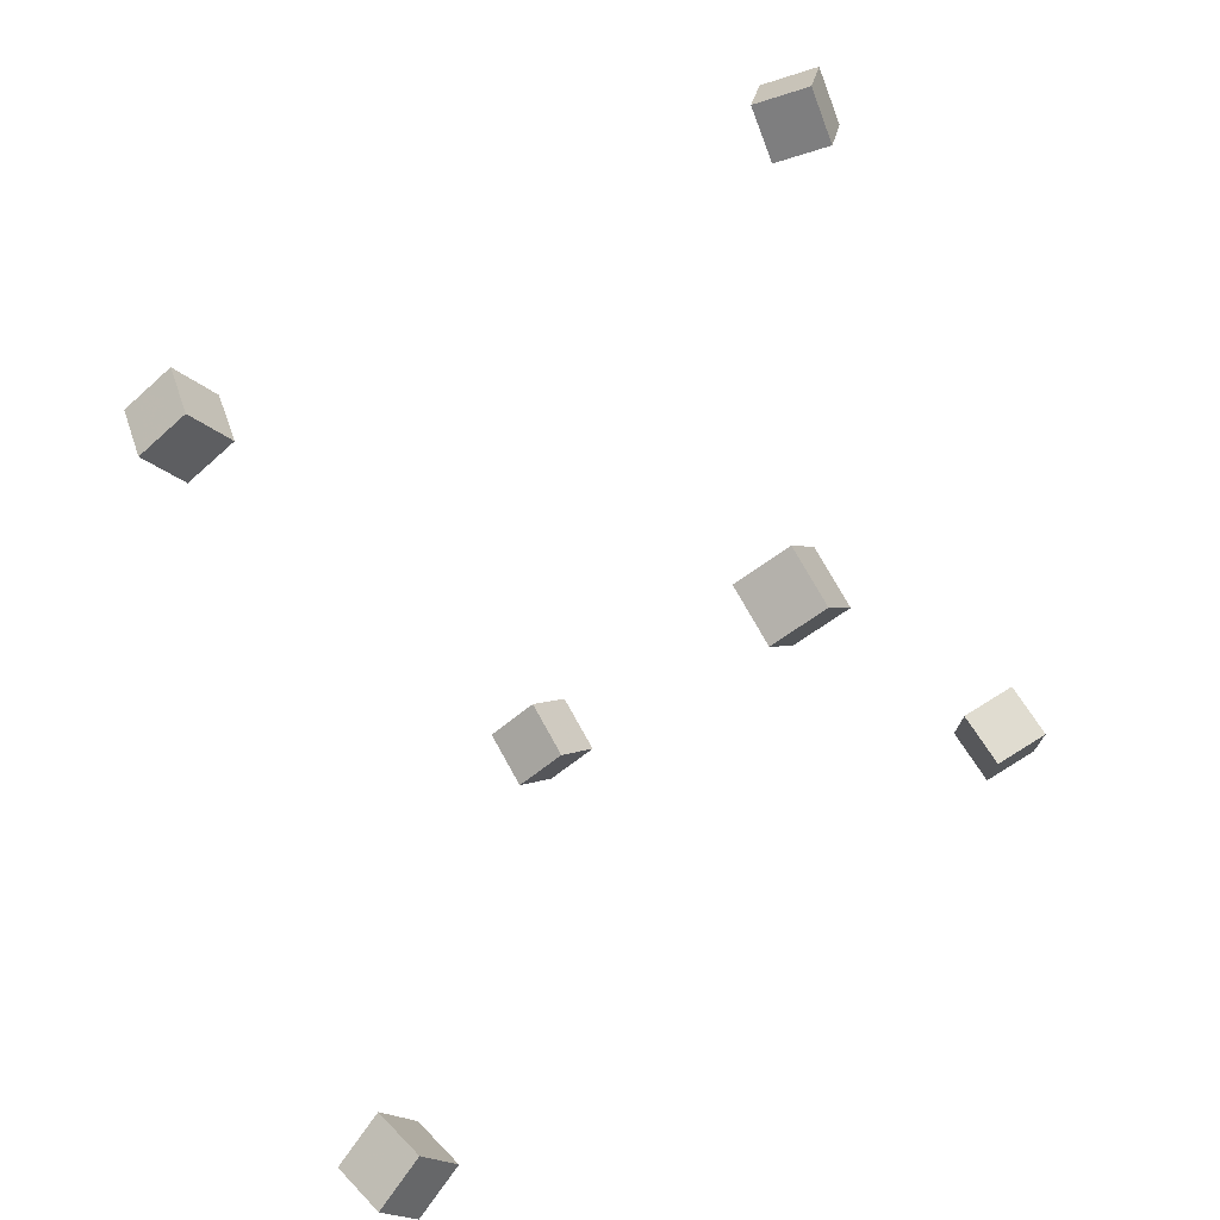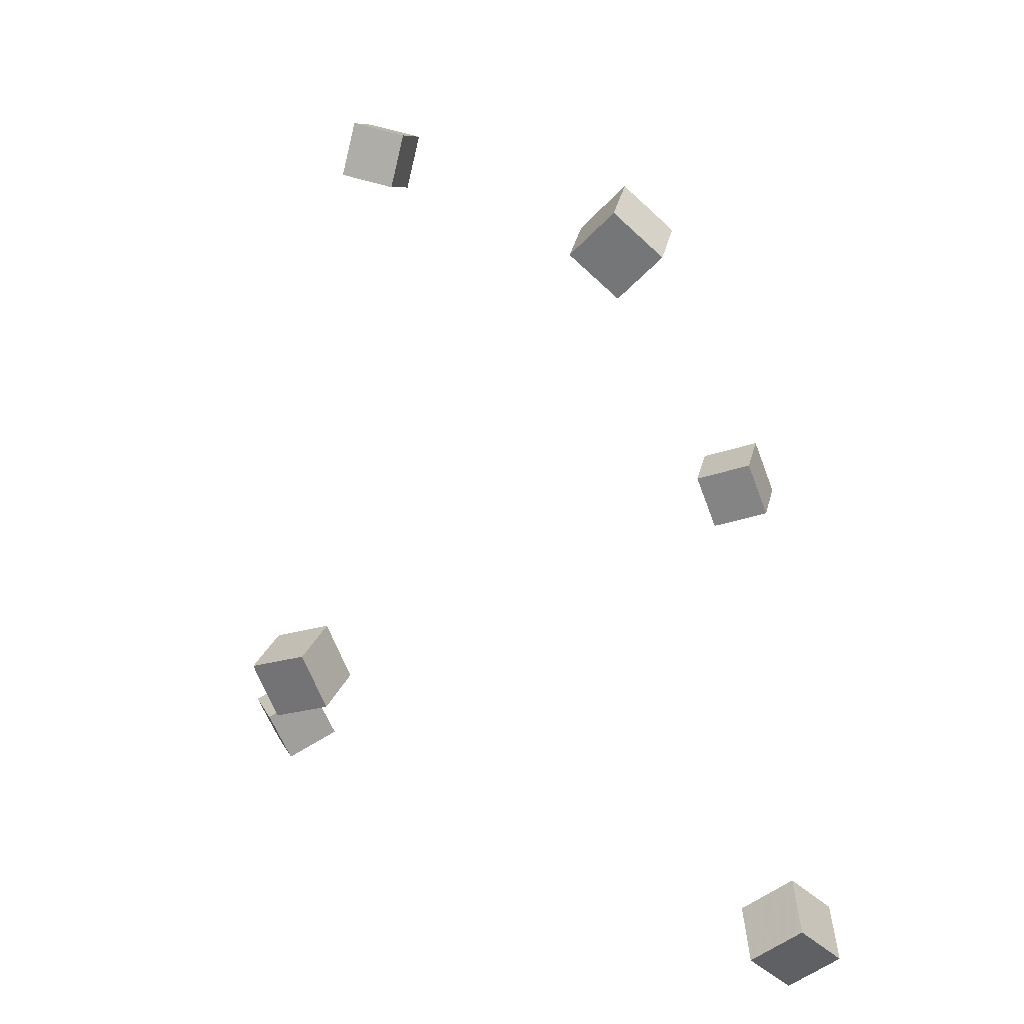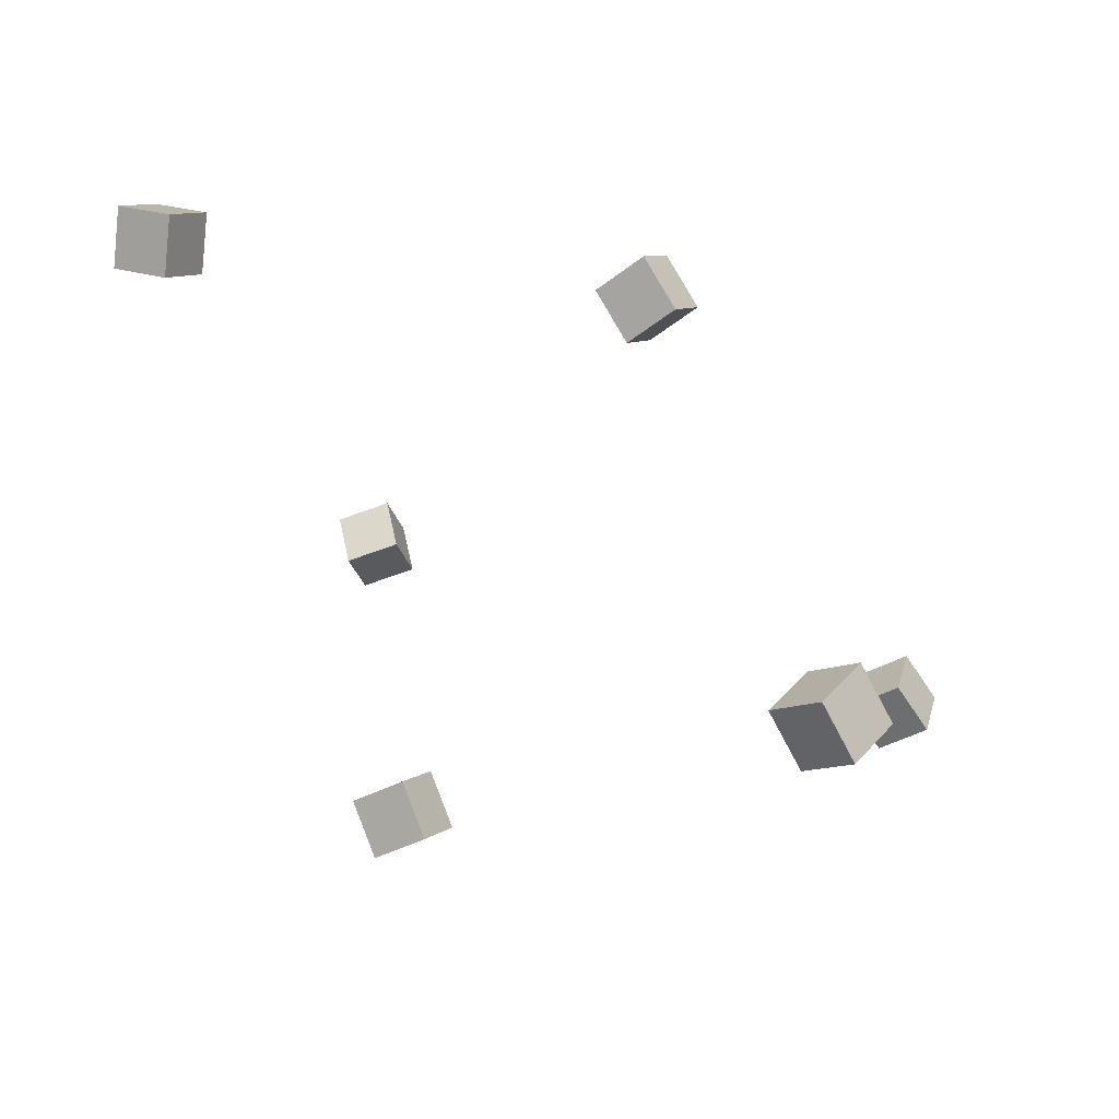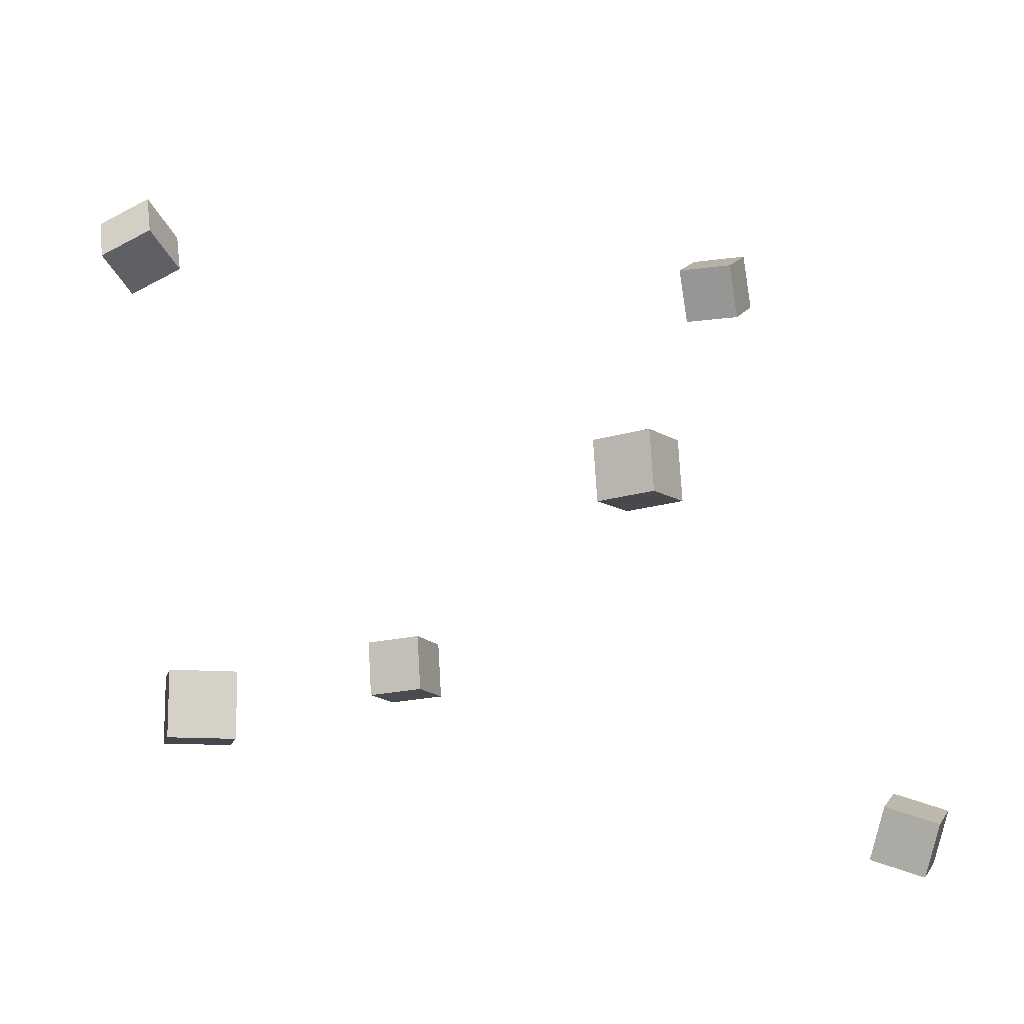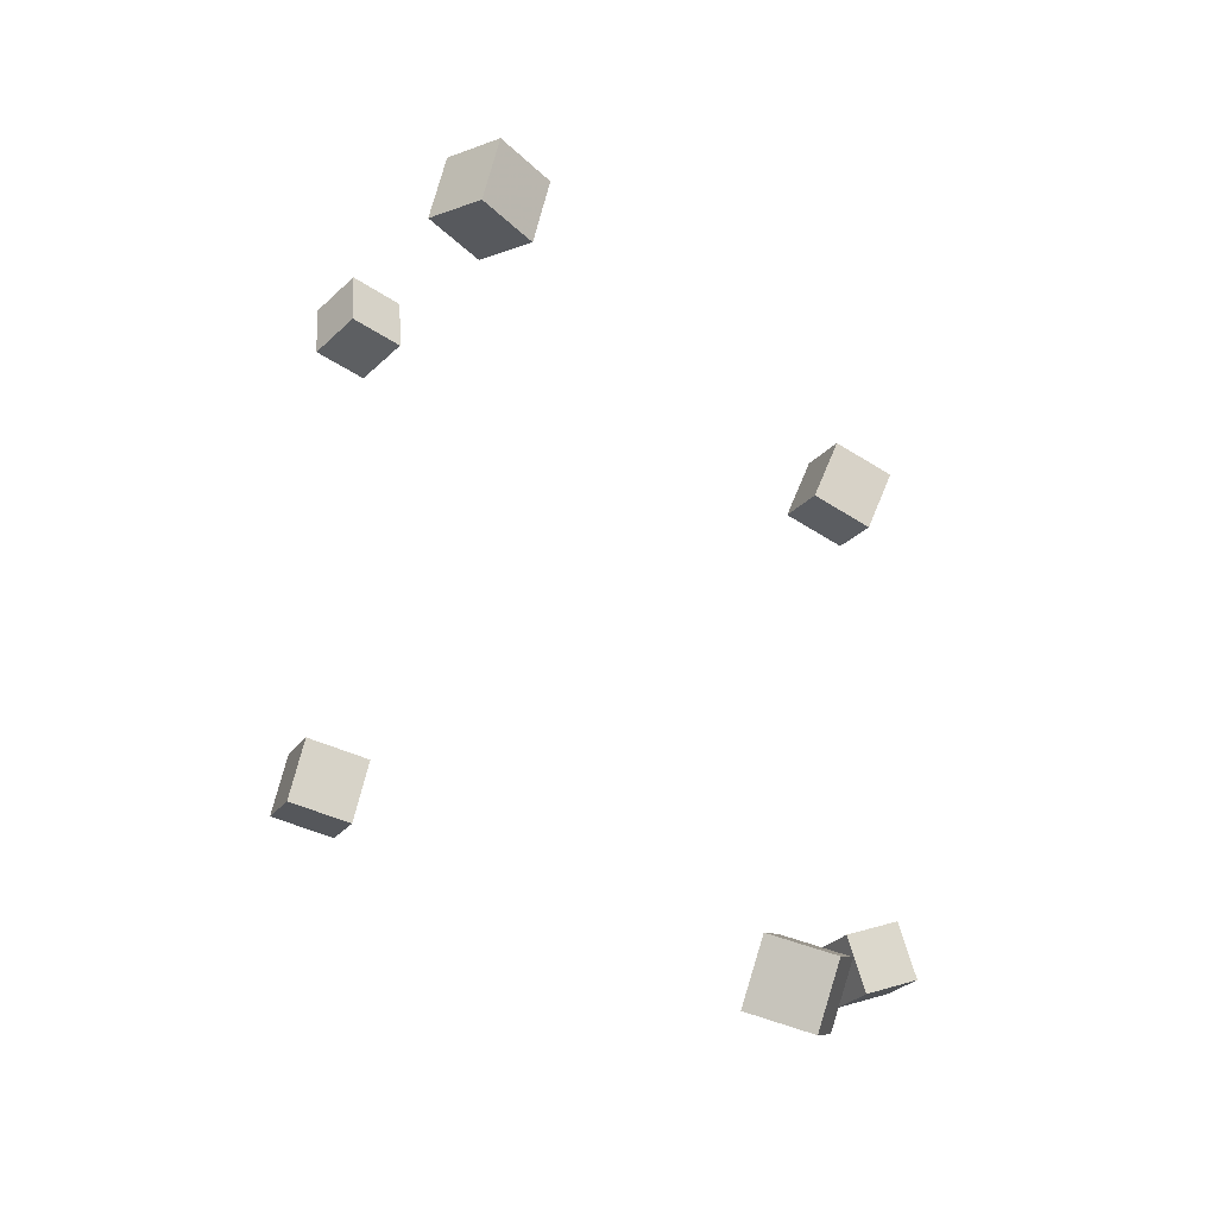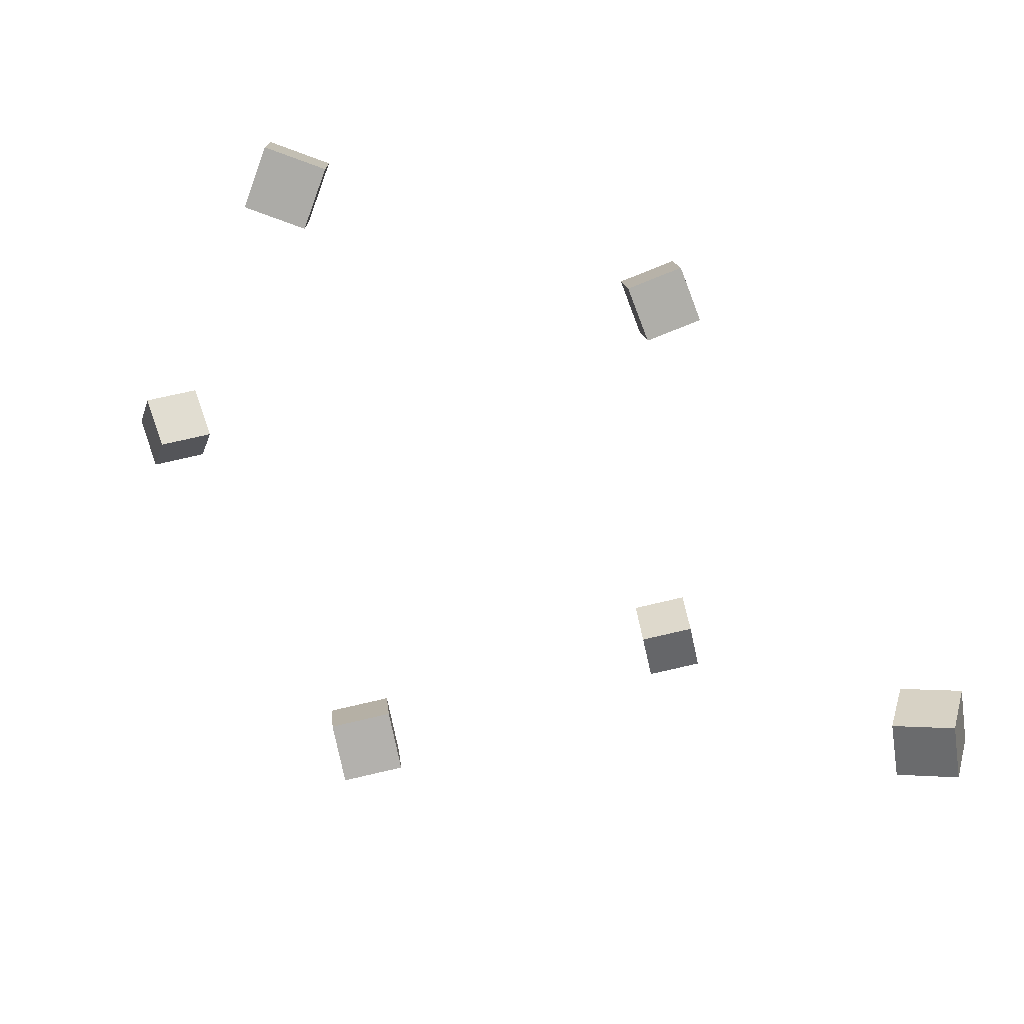
<metadata>
{"format":"obj","ext":"obj","renderer":"f3d","projection":"perspective","resolution":1024,"background":"white","views":[{"elev":-79.8,"azim":-147.9,"up":"+Z"},{"elev":22.0,"azim":89.2,"up":"+Y"},{"elev":-16.4,"azim":26.7,"up":"+Z"},{"elev":-34.2,"azim":8.0,"up":"+Y"},{"elev":71.9,"azim":-89.4,"up":"+Y"},{"elev":-9.2,"azim":-4.7,"up":"+Z"}]}
</metadata>
<code>
v -0.372 0.3016 -0.0002035
v -0.3887 0.3102 0.0484
v -0.3815 0.3514 -0.01231
v -0.3982 0.36 0.03629
v -0.3234 0.3143 0.01425
v -0.3401 0.323 0.06285
v -0.3329 0.3642 0.002145
v -0.3496 0.3728 0.05075
f 1.0 7.0 5.0
f 1.0 3.0 7.0
f 1.0 4.0 3.0
f 1.0 2.0 4.0
f 3.0 8.0 7.0
f 3.0 4.0 8.0
f 5.0 7.0 8.0
f 5.0 8.0 6.0
f 1.0 5.0 6.0
f 1.0 6.0 2.0
f 2.0 6.0 8.0
f 2.0 8.0 4.0
v 0.1393 0.3634 -0.1928
v 0.1365 0.3986 -0.1545
v 0.1528 0.4008 -0.2262
v 0.15 0.436 -0.1879
v 0.1895 0.3552 -0.1816
v 0.1867 0.3904 -0.1433
v 0.203 0.3927 -0.2151
v 0.2003 0.4278 -0.1768
f 9.0 15.0 13.0
f 9.0 11.0 15.0
f 9.0 12.0 11.0
f 9.0 10.0 12.0
f 11.0 16.0 15.0
f 11.0 12.0 16.0
f 13.0 15.0 16.0
f 13.0 16.0 14.0
f 9.0 13.0 14.0
f 9.0 14.0 10.0
f 10.0 14.0 16.0
f 10.0 16.0 12.0
v -0.2222 -0.2369 0.08003
v -0.2714 -0.2406 0.09616
v -0.2191 -0.1894 0.1003
v -0.2683 -0.1931 0.1164
v -0.206 -0.2571 0.1249
v -0.2552 -0.2608 0.1411
v -0.2029 -0.2096 0.1452
v -0.2521 -0.2133 0.1613
f 17.0 23.0 21.0
f 17.0 19.0 23.0
f 17.0 20.0 19.0
f 17.0 18.0 20.0
f 19.0 24.0 23.0
f 19.0 20.0 24.0
f 21.0 23.0 24.0
f 21.0 24.0 22.0
f 17.0 21.0 22.0
f 17.0 22.0 18.0
f 18.0 22.0 24.0
f 18.0 24.0 20.0
v 0.3222 -0.1953 -0.3244
v 0.2741 -0.1756 -0.3214
v 0.3331 -0.1626 -0.3634
v 0.285 -0.143 -0.3604
v 0.3389 -0.1599 -0.2901
v 0.2907 -0.1402 -0.2871
v 0.3497 -0.1272 -0.3291
v 0.3016 -0.1076 -0.3261
f 25.0 31.0 29.0
f 25.0 27.0 31.0
f 25.0 28.0 27.0
f 25.0 26.0 28.0
f 27.0 32.0 31.0
f 27.0 28.0 32.0
f 29.0 31.0 32.0
f 29.0 32.0 30.0
f 25.0 29.0 30.0
f 25.0 30.0 26.0
f 26.0 30.0 32.0
f 26.0 32.0 28.0
v 0.09265 -0.01983 0.0434
v 0.07253 -0.03798 0.08771
v 0.09213 0.028 0.06276
v 0.07201 0.009848 0.1071
v 0.1405 -0.02692 0.06221
v 0.1204 -0.04507 0.1065
v 0.14 0.0209 0.08157
v 0.1198 0.002755 0.1259
f 33.0 39.0 37.0
f 33.0 35.0 39.0
f 33.0 36.0 35.0
f 33.0 34.0 36.0
f 35.0 40.0 39.0
f 35.0 36.0 40.0
f 37.0 39.0 40.0
f 37.0 40.0 38.0
f 33.0 37.0 38.0
f 33.0 38.0 34.0
f 34.0 38.0 40.0
f 34.0 40.0 36.0
v -0.1806 0.04606 -0.3582
v -0.1928 0.02824 -0.3106
v -0.181 0.0951 -0.34
v -0.1933 0.07728 -0.2924
v -0.1297 0.04222 -0.3466
v -0.142 0.0244 -0.2989
v -0.1302 0.09126 -0.3284
v -0.1424 0.07344 -0.2807
f 41.0 47.0 45.0
f 41.0 43.0 47.0
f 41.0 44.0 43.0
f 41.0 42.0 44.0
f 43.0 48.0 47.0
f 43.0 44.0 48.0
f 45.0 47.0 48.0
f 45.0 48.0 46.0
f 41.0 45.0 46.0
f 41.0 46.0 42.0
f 42.0 46.0 48.0
f 42.0 48.0 44.0

</code>
